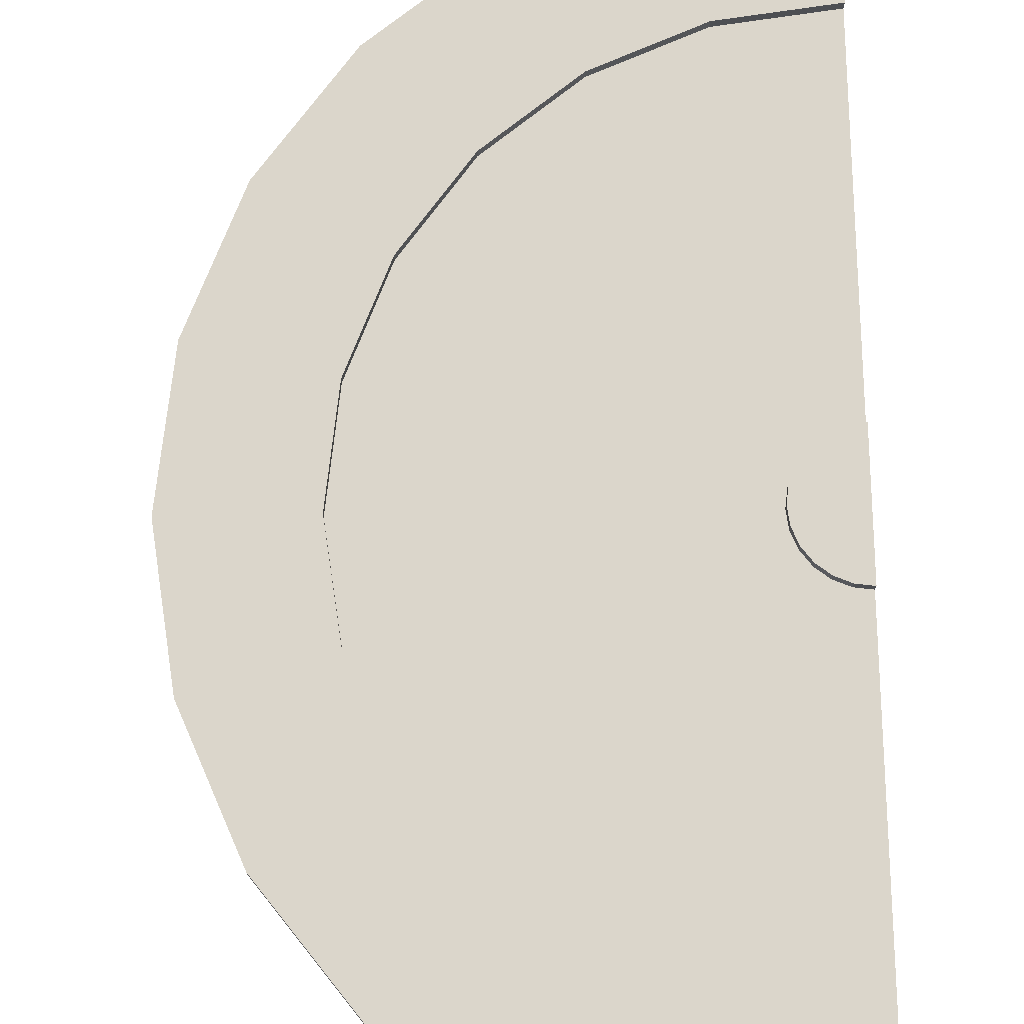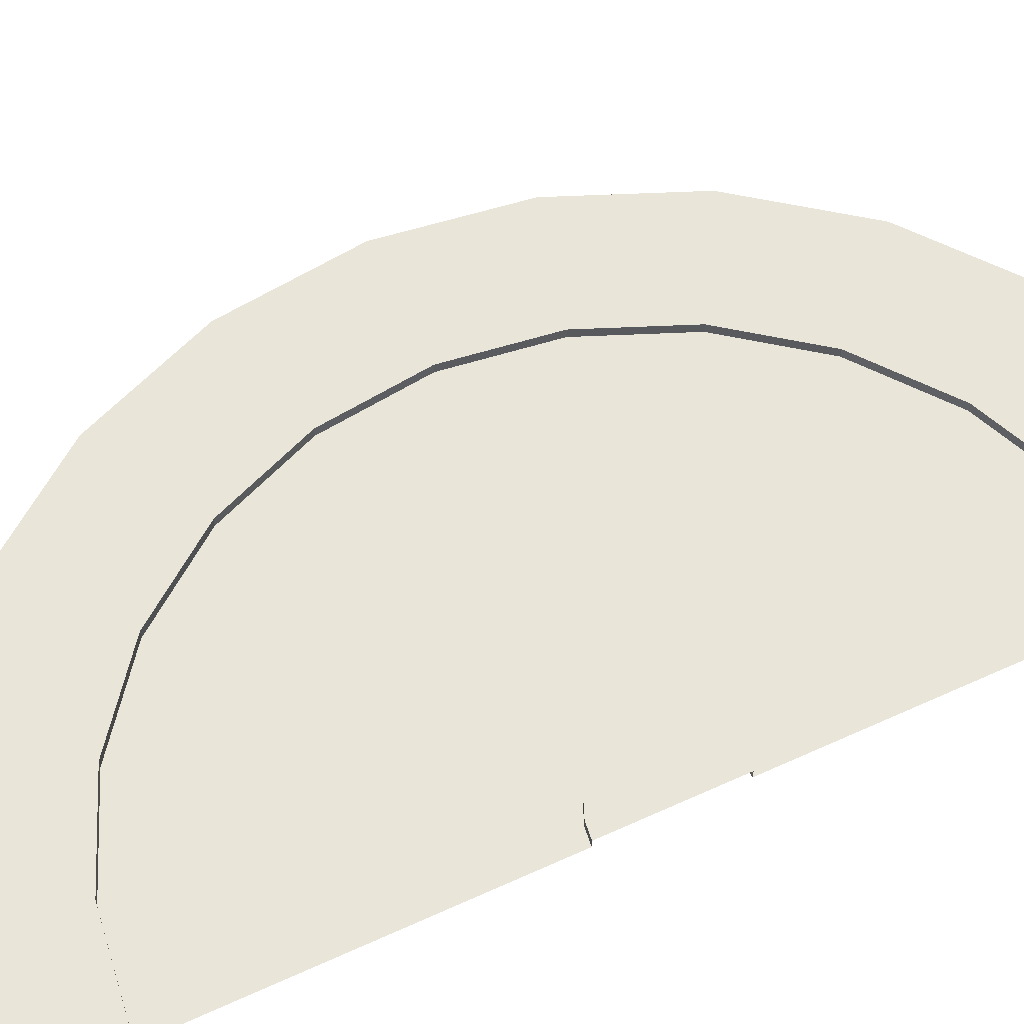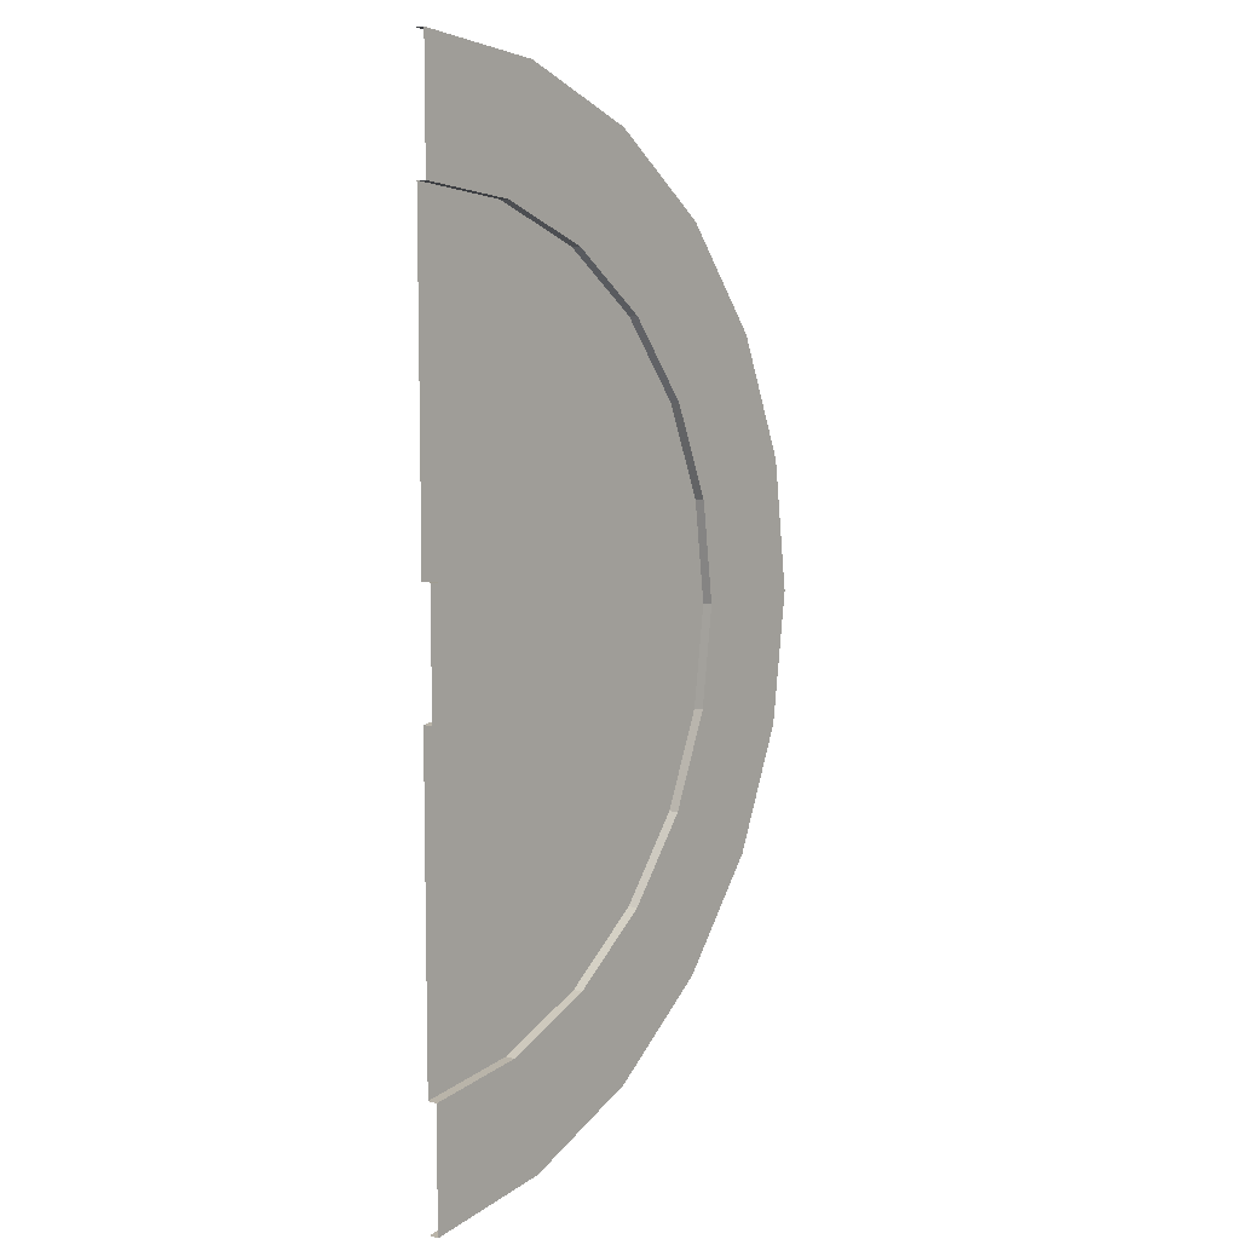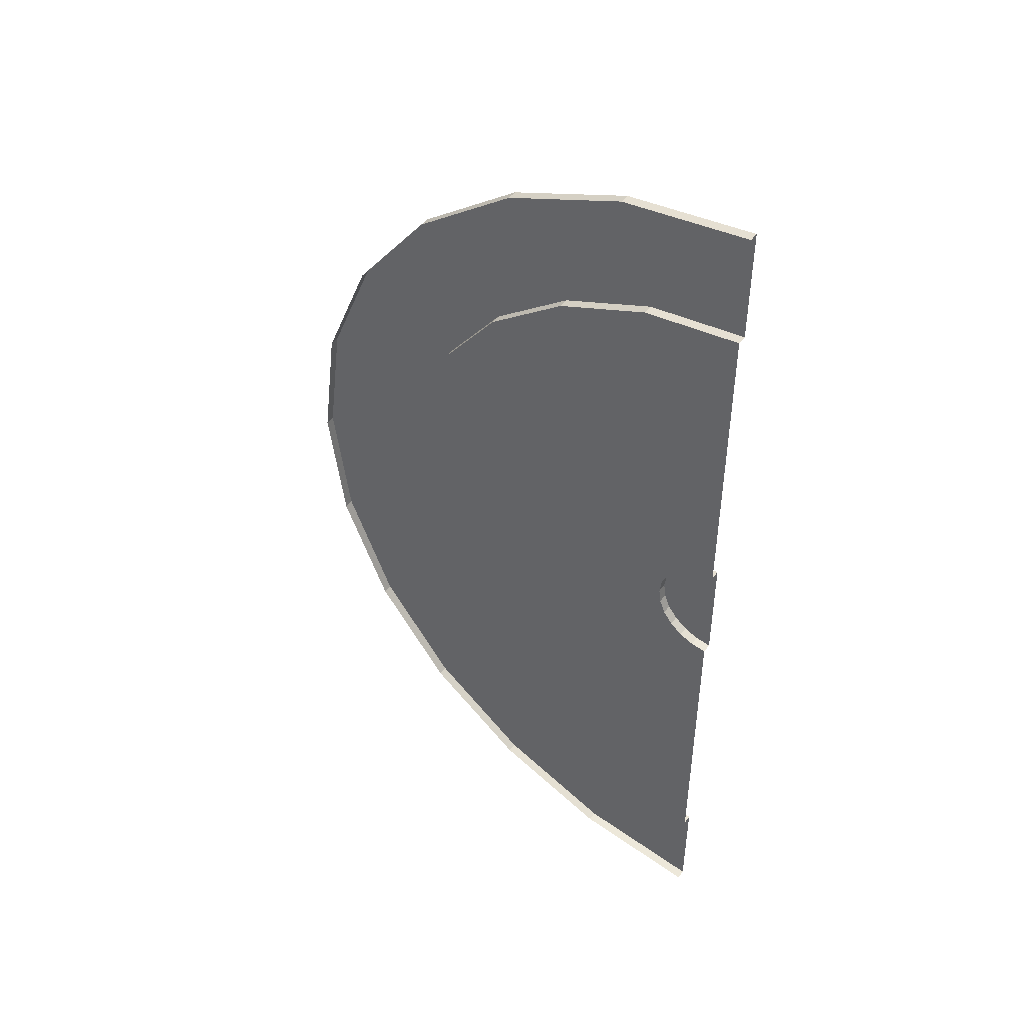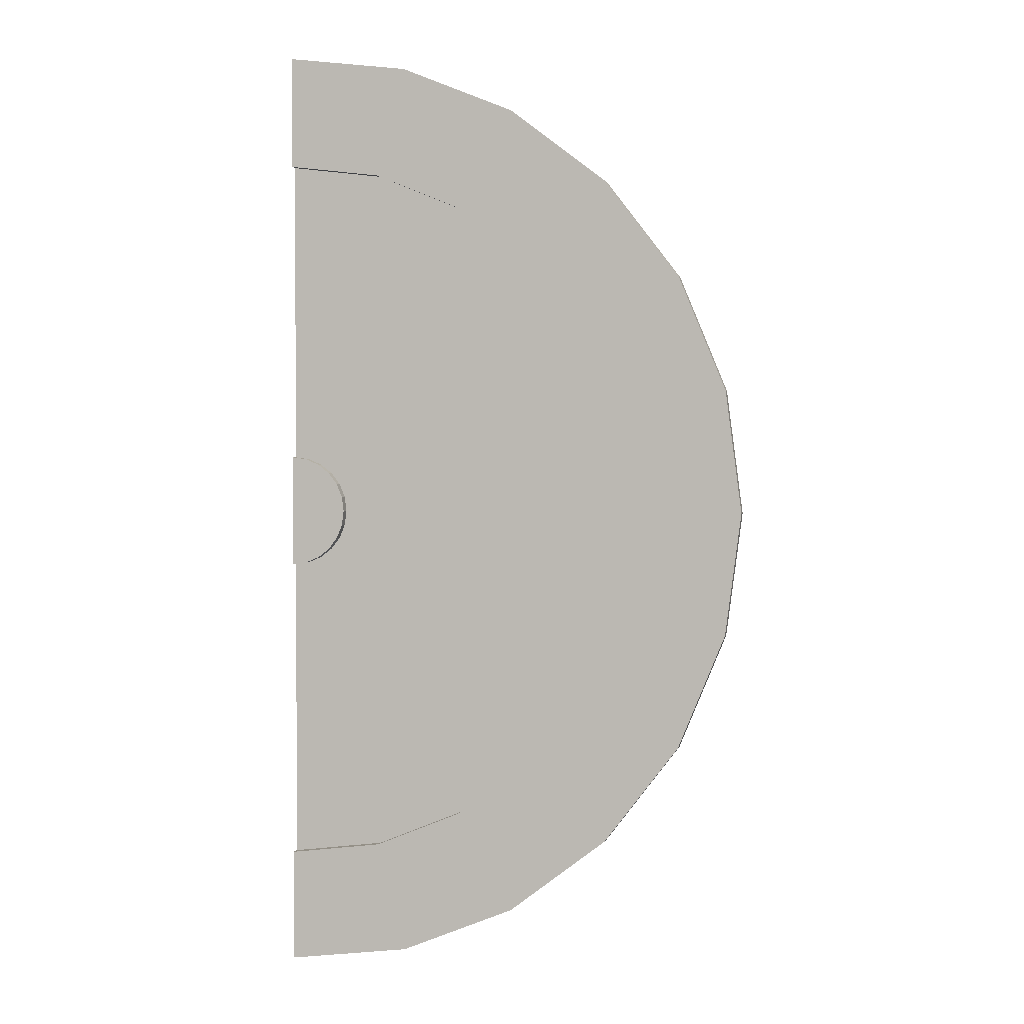
<metadata>
{"format":"obj","ext":"obj","renderer":"f3d","projection":"perspective","resolution":1024,"background":"white","views":[{"elev":73.5,"azim":178.9,"up":"+Z"},{"elev":59.7,"azim":-115.1,"up":"+Z"},{"elev":8.4,"azim":-51.0,"up":"+Y"},{"elev":47.4,"azim":-145.5,"up":"+Y"},{"elev":1.4,"azim":14.0,"up":"+Y"}]}
</metadata>
<code>
o Plane
v 0 3.912 -0
v 0 0.6096 -0
v 0 3.912 0.1
v 0 5.132 0.1
v 0 5.132 -0
v 0.1578 0.5888 0.1
v 1.328 4.957 -0
v 1.328 4.957 0.1
v 1.013 3.779 0.1
v 0 0.6096 0.1
v 0.1578 0.5888 -0
v 1.013 3.779 -0
v 0.3048 0.5279 0.1
v 2.566 4.444 -0
v 2.566 4.444 0.1
v 1.956 3.388 0.1
v 0.3048 0.5279 -0
v 1.956 3.388 -0
v 0.4311 0.4311 0.1
v 3.629 3.629 -0
v 3.629 3.629 0.1
v 2.766 2.766 0.1
v 0.4311 0.4311 -0
v 2.766 2.766 -0
v 0.5279 0.3048 0.1
v 4.444 2.566 -0
v 4.444 2.566 0.1
v 3.388 1.956 0.1
v 0.5279 0.3048 -0
v 3.388 1.956 -0
v 0.5888 0.1578 0.1
v 4.957 1.328 -0
v 4.957 1.328 0.1
v 3.779 1.013 0.1
v 0.5888 0.1578 -0
v 3.779 1.013 -0
v 0.6096 0 0.1
v 5.132 0 -0
v 5.132 0 0.1
v 3.912 0 0.1
v 0.6096 0 -0
v 3.912 0 -0
v 0.5888 -0.1578 0.1
v 4.957 -1.328 -0
v 4.957 -1.328 0.1
v 3.779 -1.013 0.1
v 0.5888 -0.1578 -0
v 3.779 -1.013 -0
v 0.5279 -0.3048 0.1
v 4.444 -2.566 -0
v 4.444 -2.566 0.1
v 3.388 -1.956 0.1
v 0.5279 -0.3048 -0
v 3.388 -1.956 -0
v 0.4311 -0.4311 0.1
v 3.629 -3.629 -0
v 3.629 -3.629 0.1
v 2.766 -2.766 0.1
v 0.4311 -0.4311 -0
v 2.766 -2.766 -0
v 0.3048 -0.5279 0.1
v 2.566 -4.444 -0
v 2.566 -4.444 0.1
v 1.956 -3.388 0.1
v 0.3048 -0.5279 -0
v 1.956 -3.388 -0
v 0.1578 -0.5888 0.1
v 1.328 -4.957 -0
v 1.328 -4.957 0.1
v 1.013 -3.779 0.1
v 0.1578 -0.5888 -0
v 1.013 -3.779 -0
v -0 0 0.1
v 0 -0.6096 0.1
v -0 -5.132 -0
v -0 -5.132 0.1
v 0 -3.912 0.1
v 0 -0.6096 -0
v 0 -3.912 -0
f 2 12 1
f 17 12 11
f 17 24 18
f 29 24 23
f 35 30 29
f 41 36 35
f 41 48 42
f 53 48 47
f 53 60 54
f 65 60 59
f 71 66 65
f 78 72 71
f 2 11 12
f 17 18 12
f 17 23 24
f 29 30 24
f 35 36 30
f 41 42 36
f 41 47 48
f 53 54 48
f 53 59 60
f 65 66 60
f 71 72 66
f 78 79 72
f 8 5 4
f 12 3 1
f 6 2 10
f 9 4 3
f 73 6 10
f 16 8 9
f 13 11 6
f 18 9 12
f 15 7 8
f 73 13 6
f 24 16 18
f 21 14 15
f 73 19 13
f 16 21 15
f 19 17 13
f 30 22 24
f 27 20 21
f 73 25 19
f 28 21 22
f 25 23 19
f 36 28 30
f 33 26 27
f 73 31 25
f 34 27 28
f 25 35 29
f 42 34 36
f 39 32 33
f 73 37 31
f 34 39 33
f 31 41 35
f 45 38 39
f 73 43 37
f 46 39 40
f 37 47 41
f 48 40 42
f 73 49 43
f 52 45 46
f 43 53 47
f 54 46 48
f 51 44 45
f 52 57 51
f 49 59 53
f 60 52 54
f 57 50 51
f 73 55 49
f 64 57 58
f 55 65 59
f 66 58 60
f 63 56 57
f 73 61 55
f 70 63 64
f 61 71 65
f 72 64 66
f 69 62 63
f 73 67 61
f 77 69 70
f 67 78 71
f 79 70 72
f 76 68 69
f 73 74 67
f 8 7 5
f 12 9 3
f 6 11 2
f 9 8 4
f 16 15 8
f 13 17 11
f 18 16 9
f 15 14 7
f 24 22 16
f 21 20 14
f 16 22 21
f 19 23 17
f 30 28 22
f 27 26 20
f 28 27 21
f 25 29 23
f 36 34 28
f 33 32 26
f 34 33 27
f 25 31 35
f 42 40 34
f 39 38 32
f 34 40 39
f 31 37 41
f 45 44 38
f 46 45 39
f 37 43 47
f 48 46 40
f 52 51 45
f 43 49 53
f 54 52 46
f 51 50 44
f 52 58 57
f 49 55 59
f 60 58 52
f 57 56 50
f 64 63 57
f 55 61 65
f 66 64 58
f 63 62 56
f 70 69 63
f 61 67 71
f 72 70 64
f 69 68 62
f 77 76 69
f 67 74 78
f 79 77 70
f 76 75 68

</code>
